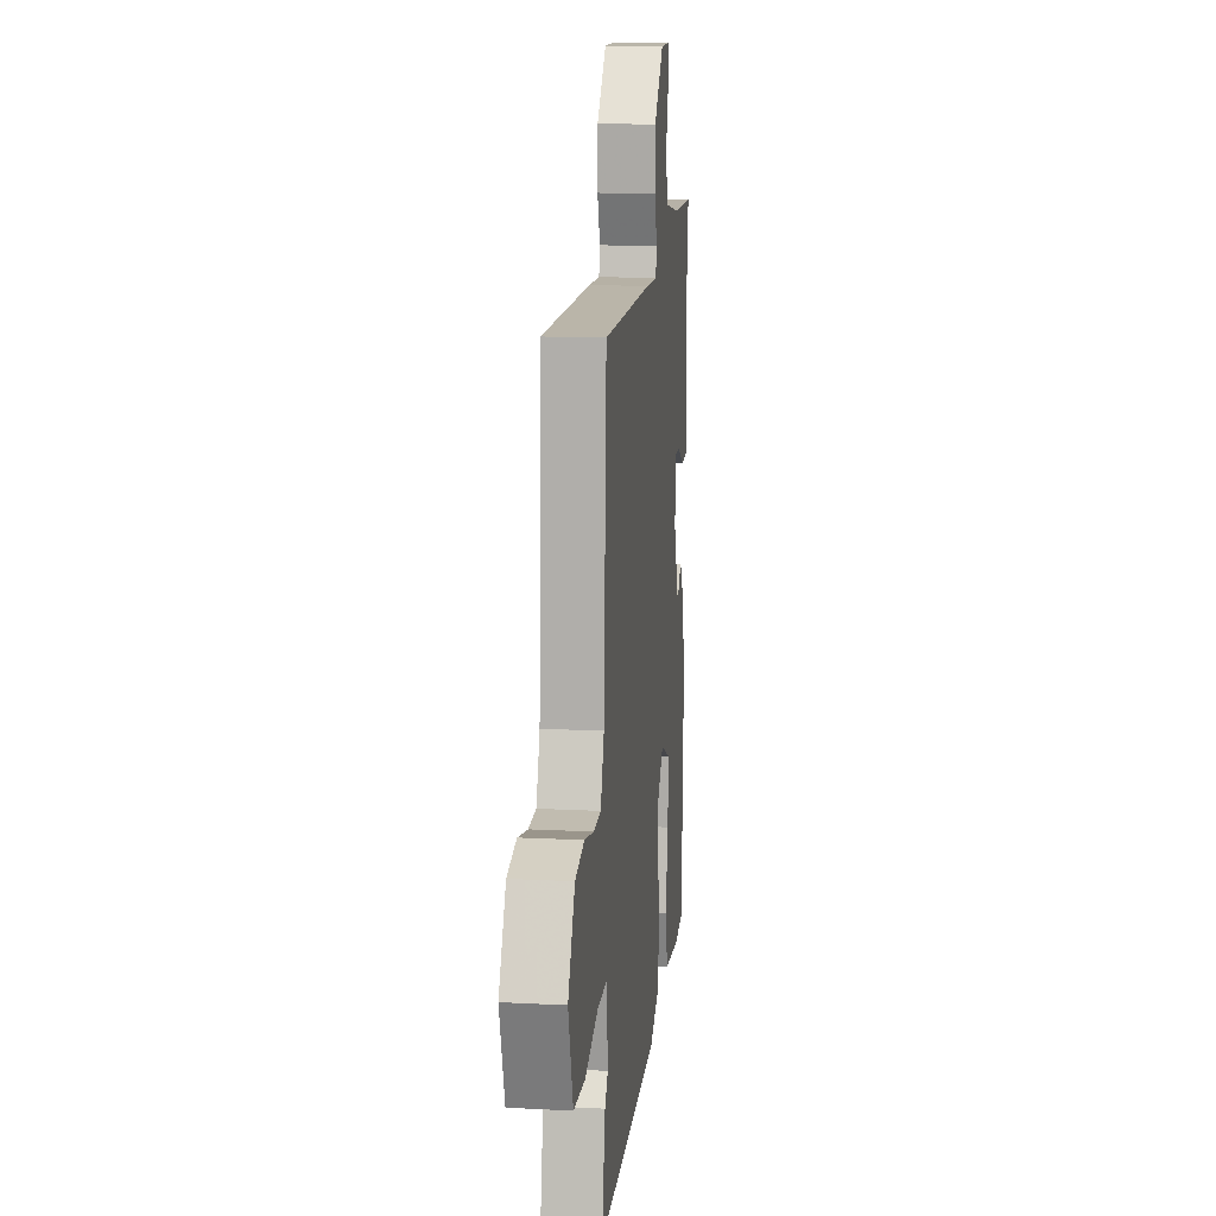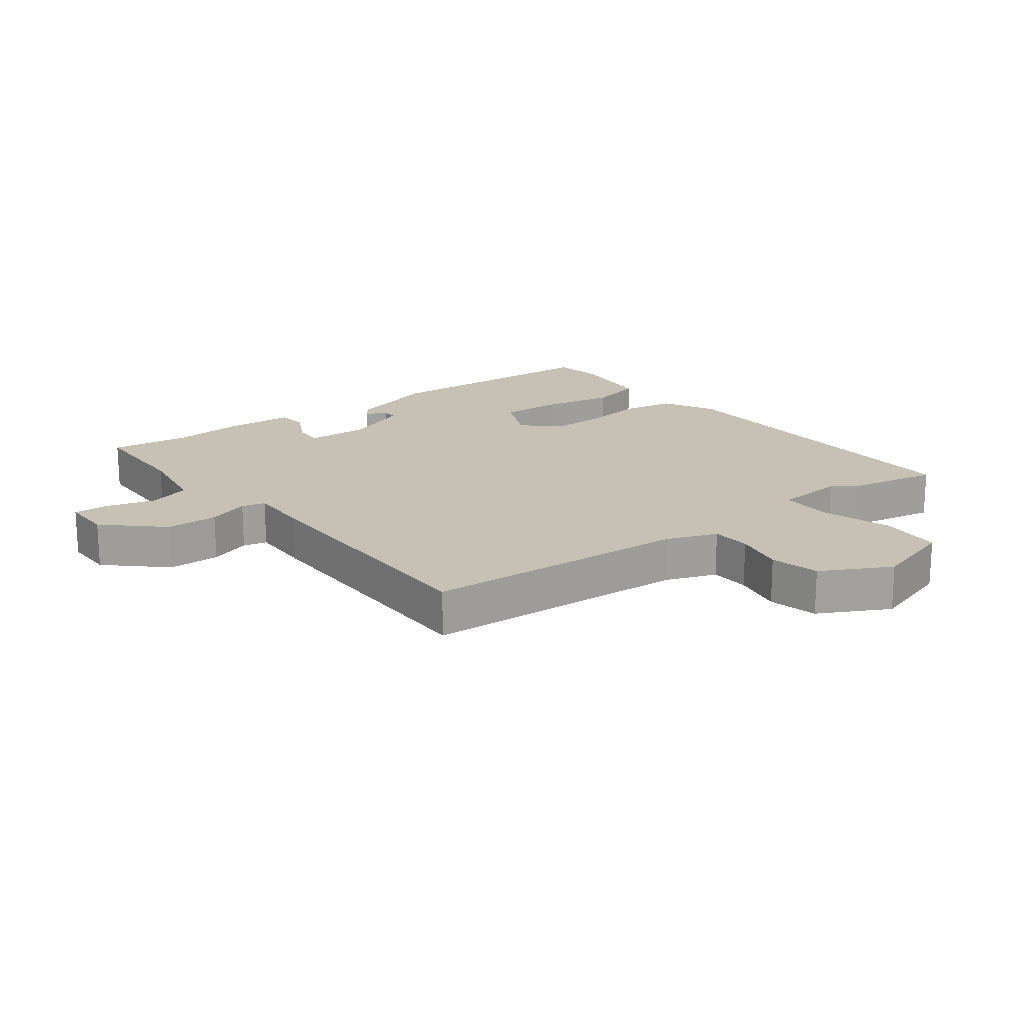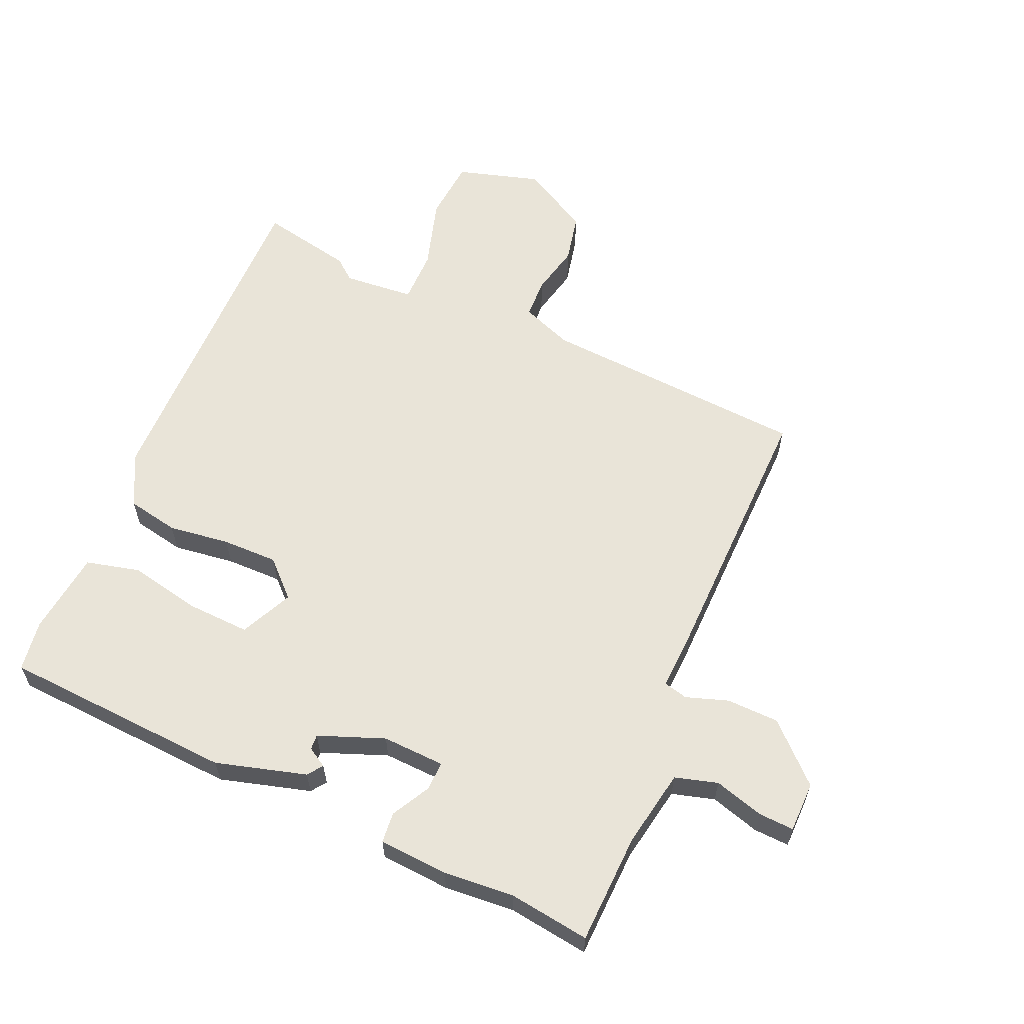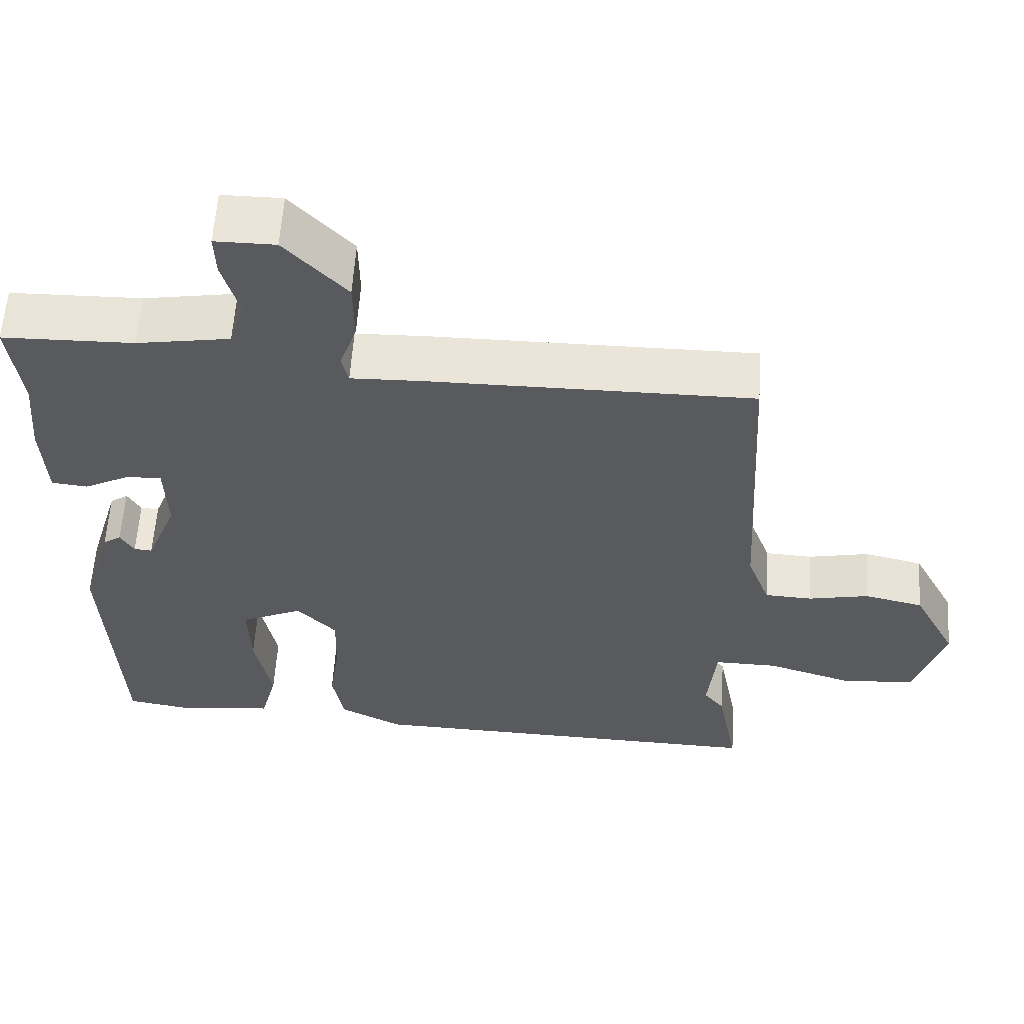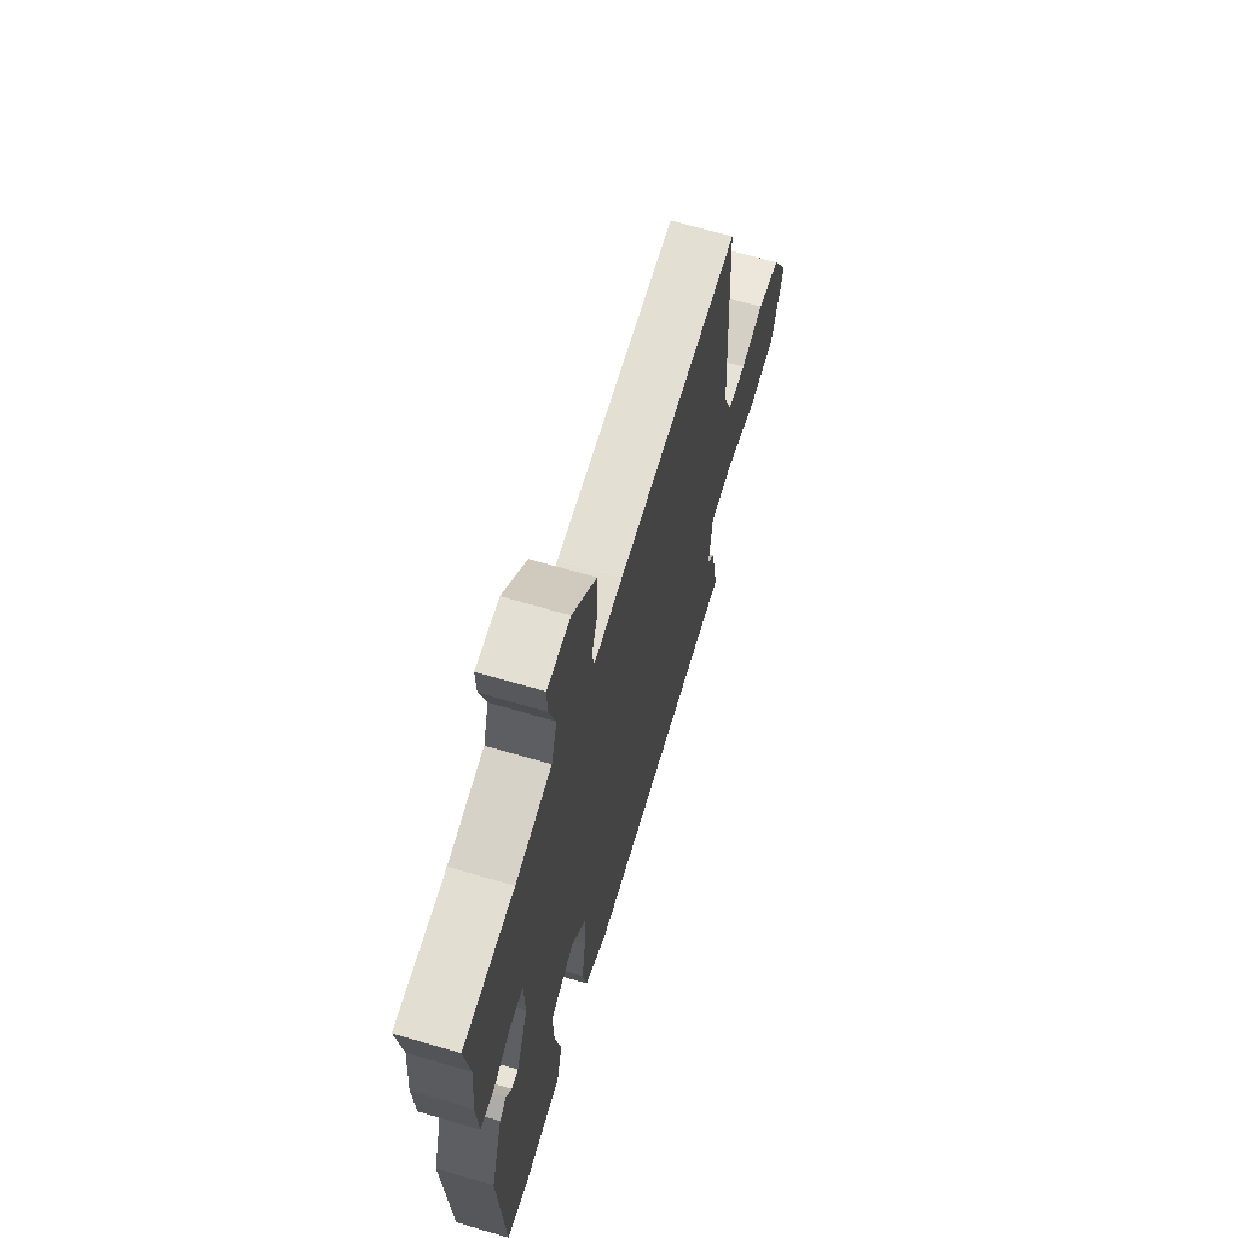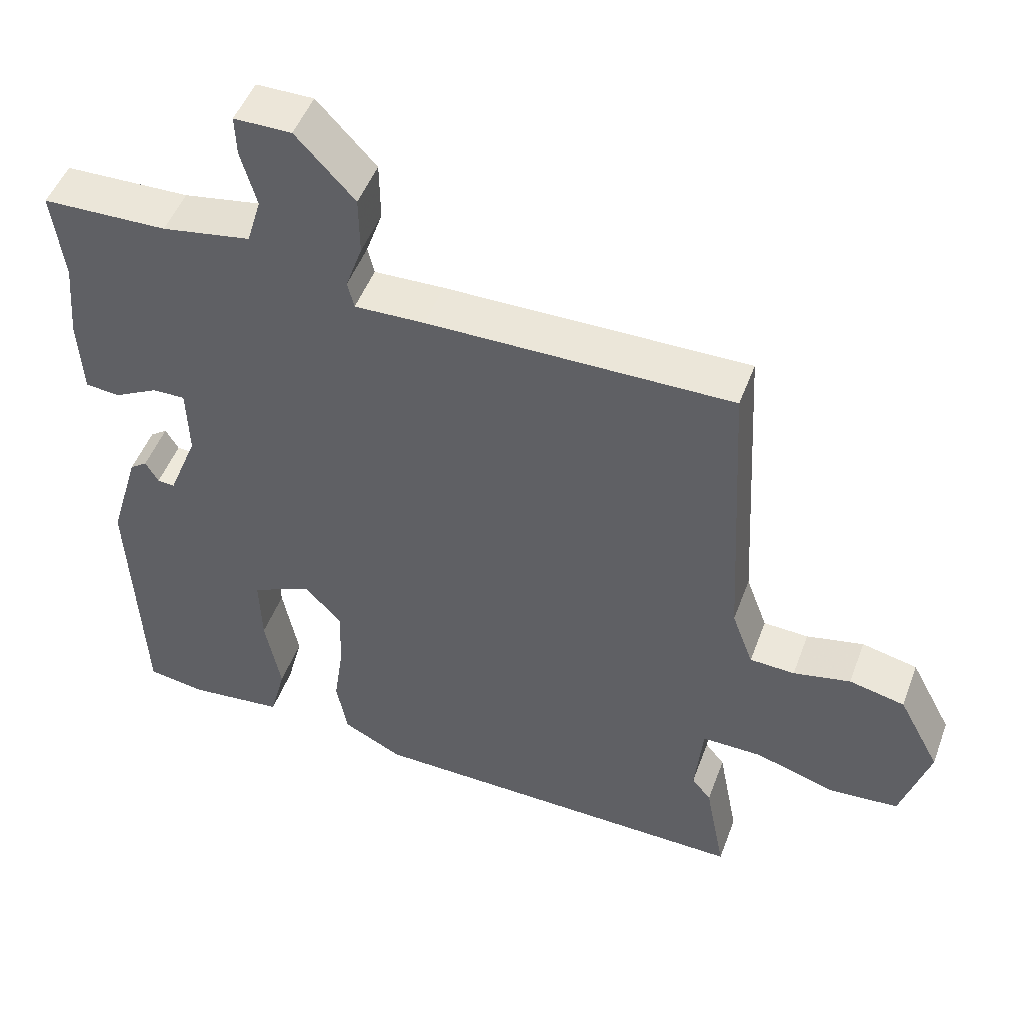
<metadata>
{"format":"obj","ext":"obj","renderer":"f3d","projection":"perspective","resolution":1024,"background":"white","views":[{"elev":13.8,"azim":96.6,"up":"+Z"},{"elev":18.6,"azim":52.8,"up":"+Y"},{"elev":60.6,"azim":-65.7,"up":"+Y"},{"elev":58.9,"azim":3.8,"up":"+Z"},{"elev":66.6,"azim":-73.5,"up":"+Z"},{"elev":49.0,"azim":20.0,"up":"+Z"}]}
</metadata>
<code>
v 0.463 0.07 0.485
v 0.486 0.07 0.061
v 0.516 0.07 -0.02
v 0.579 0.07 -0.023
v 0.659 0.07 -0.006
v 0.737 0.07 -0.024
v 0.795 0.07 -0.134
v 0.755 0.07 -0.264
v 0.657 0.07 -0.271
v 0.545 0.07 -0.236
v 0.461 0.07 -0.235
v 0.45 0.07 -0.347
v 0.477 0.07 -0.381
v 0.505 0.07 -0.528
v -0.039 0.07 -0.515
v -0.122 0.07 -0.472
v -0.137 0.07 -0.39
v -0.123 0.07 -0.293
v -0.121 0.07 -0.205
v -0.173 0.07 -0.15
v -0.256 0.07 -0.188
v -0.253 0.07 -0.287
v -0.231 0.07 -0.401
v -0.253 0.07 -0.486
v -0.386 0.07 -0.5
v -0.466 0.07 -0.487
v -0.483 0.07 -0.12
v -0.441 0.07 0.022
v -0.417 0.07 0.039
v -0.399 0.07 0.008
v -0.375 0.07 0.006
v -0.334 0.07 0.109
v -0.337 0.07 0.208
v -0.383 0.07 0.207
v -0.444 0.07 0.175
v -0.492 0.07 0.18
v -0.498 0.07 0.29
v -0.488 0.07 0.402
v -0.504 0.07 0.529
v -0.33 0.07 0.533
v -0.206 0.07 0.554
v -0.186 0.07 0.621
v -0.208 0.07 0.699
v -0.21 0.07 0.755
v -0.13 0.07 0.755
v -0.048 0.07 0.667
v -0.047 0.07 0.584
v -0.07 0.07 0.518
v -0.061 0.07 0.48
v 0.037 0.07 0.483
v 0.463 0 0.485
v 0.486 0 0.061
v 0.516 0 -0.02
v 0.579 0 -0.023
v 0.659 0 -0.006
v 0.737 0 -0.024
v 0.795 0 -0.134
v 0.755 0 -0.264
v 0.657 0 -0.271
v 0.545 0 -0.236
v 0.461 0 -0.235
v 0.45 0 -0.347
v 0.477 0 -0.381
v 0.505 0 -0.528
v -0.039 0 -0.515
v -0.122 0 -0.472
v -0.137 0 -0.39
v -0.123 0 -0.293
v -0.121 0 -0.205
v -0.173 0 -0.15
v -0.256 0 -0.188
v -0.253 0 -0.287
v -0.231 0 -0.401
v -0.253 0 -0.486
v -0.386 0 -0.5
v -0.466 0 -0.487
v -0.483 0 -0.12
v -0.441 0 0.022
v -0.417 0 0.039
v -0.399 0 0.008
v -0.375 0 0.006
v -0.334 0 0.109
v -0.337 0 0.208
v -0.383 0 0.207
v -0.444 0 0.175
v -0.492 0 0.18
v -0.498 0 0.29
v -0.488 0 0.402
v -0.504 0 0.529
v -0.33 0 0.533
v -0.206 0 0.554
v -0.186 0 0.621
v -0.208 0 0.699
v -0.21 0 0.755
v -0.13 0 0.755
v -0.048 0 0.667
v -0.047 0 0.584
v -0.07 0 0.518
v -0.061 0 0.48
v 0.037 0 0.483
f 49 50 1 2
f 46 47 48
f 45 46 48
f 44 45 48
f 43 44 48
f 42 43 48
f 41 42 48 49
f 49 2 3
f 41 49 3
f 40 41 3
f 38 39 40 3
f 36 37 38
f 35 36 38
f 34 35 38
f 33 34 38
f 28 29 30
f 27 28 30
f 26 27 30
f 25 26 30
f 24 25 30
f 23 24 30
f 22 23 30
f 21 22 30 31
f 20 21 31 32
f 16 17 18
f 15 16 18
f 14 15 18
f 13 14 18
f 12 13 18
f 11 12 18 19
f 20 32 33
f 19 20 33
f 11 19 33
f 10 11 33
f 8 9 10
f 7 8 10
f 6 7 10
f 5 6 10
f 4 5 10
f 33 38 3
f 10 33 3
f 3 4 10
f 52 51 100 99
f 98 97 96
f 98 96 95
f 98 95 94
f 98 94 93
f 98 93 92
f 99 98 92 91
f 53 52 99
f 53 99 91
f 53 91 90
f 53 90 89 88
f 88 87 86
f 88 86 85
f 88 85 84
f 88 84 83
f 80 79 78
f 80 78 77
f 80 77 76
f 80 76 75
f 80 75 74
f 80 74 73
f 80 73 72
f 81 80 72 71
f 82 81 71 70
f 68 67 66
f 68 66 65
f 68 65 64
f 68 64 63
f 68 63 62
f 69 68 62 61
f 83 82 70
f 83 70 69
f 83 69 61
f 83 61 60
f 60 59 58
f 60 58 57
f 60 57 56
f 60 56 55
f 60 55 54
f 53 88 83
f 53 83 60
f 60 54 53
f 1 51 52 2
f 2 52 53 3
f 3 53 54 4
f 4 54 55 5
f 5 55 56 6
f 6 56 57 7
f 7 57 58 8
f 8 58 59 9
f 9 59 60 10
f 10 60 61 11
f 11 61 62 12
f 12 62 63 13
f 13 63 64 14
f 14 64 65 15
f 15 65 66 16
f 16 66 67 17
f 17 67 68 18
f 18 68 69 19
f 19 69 70 20
f 20 70 71 21
f 21 71 72 22
f 22 72 73 23
f 23 73 74 24
f 24 74 75 25
f 25 75 76 26
f 26 76 77 27
f 27 77 78 28
f 28 78 79 29
f 29 79 80 30
f 30 80 81 31
f 31 81 82 32
f 32 82 83 33
f 33 83 84 34
f 34 84 85 35
f 35 85 86 36
f 36 86 87 37
f 37 87 88 38
f 38 88 89 39
f 39 89 90 40
f 40 90 91 41
f 41 91 92 42
f 42 92 93 43
f 43 93 94 44
f 44 94 95 45
f 45 95 96 46
f 46 96 97 47
f 47 97 98 48
f 48 98 99 49
f 49 99 100 50
f 50 100 51 1

</code>
